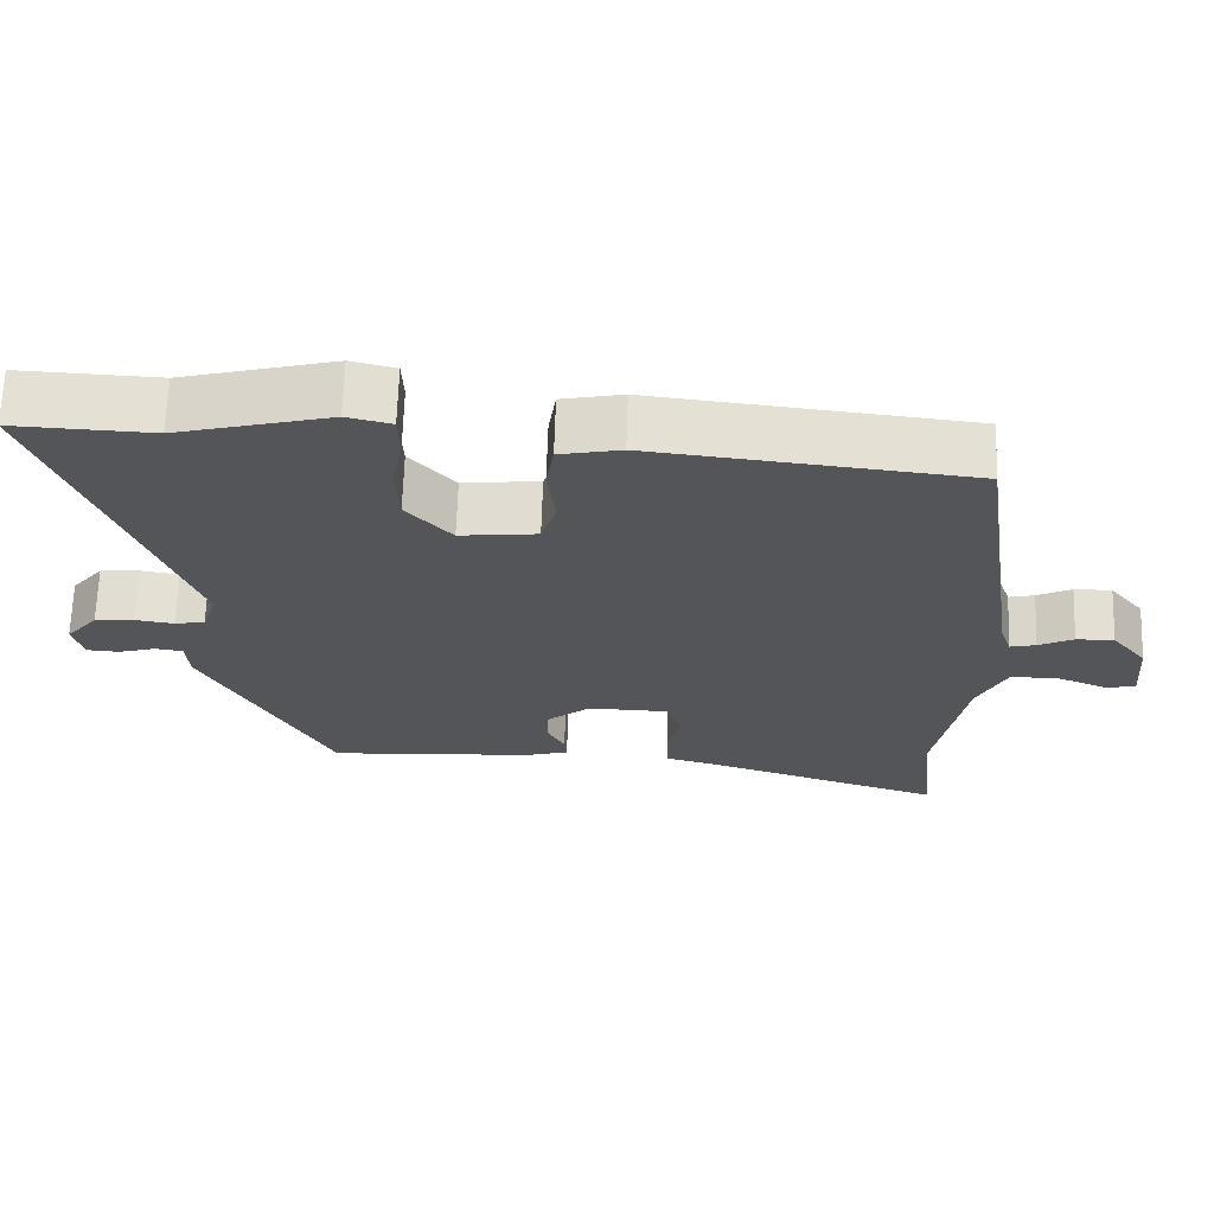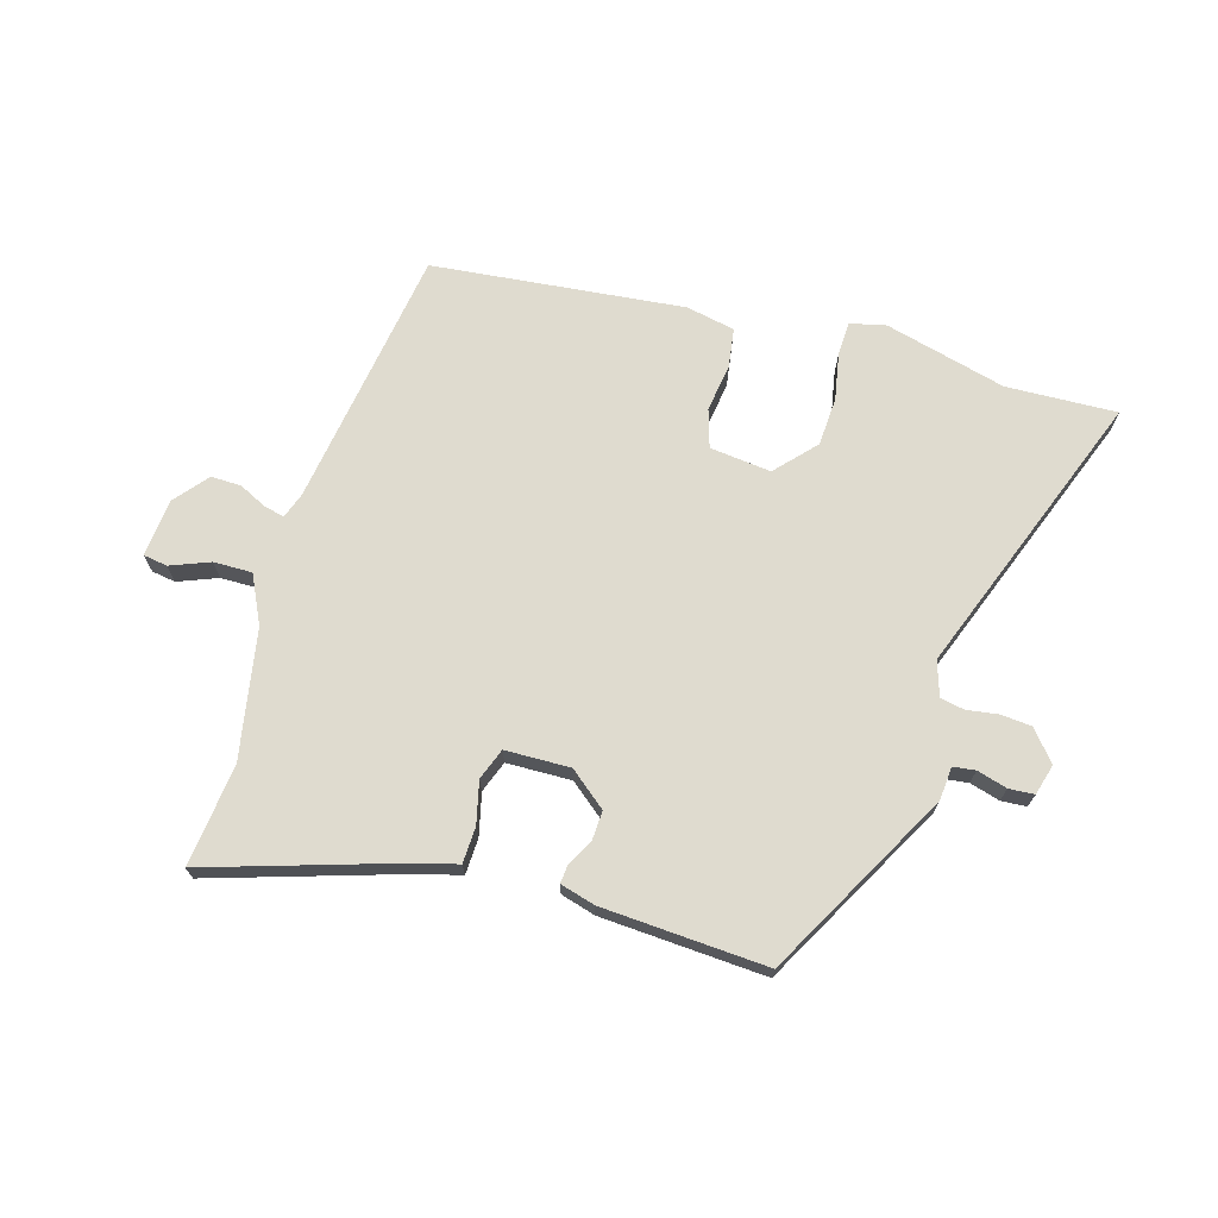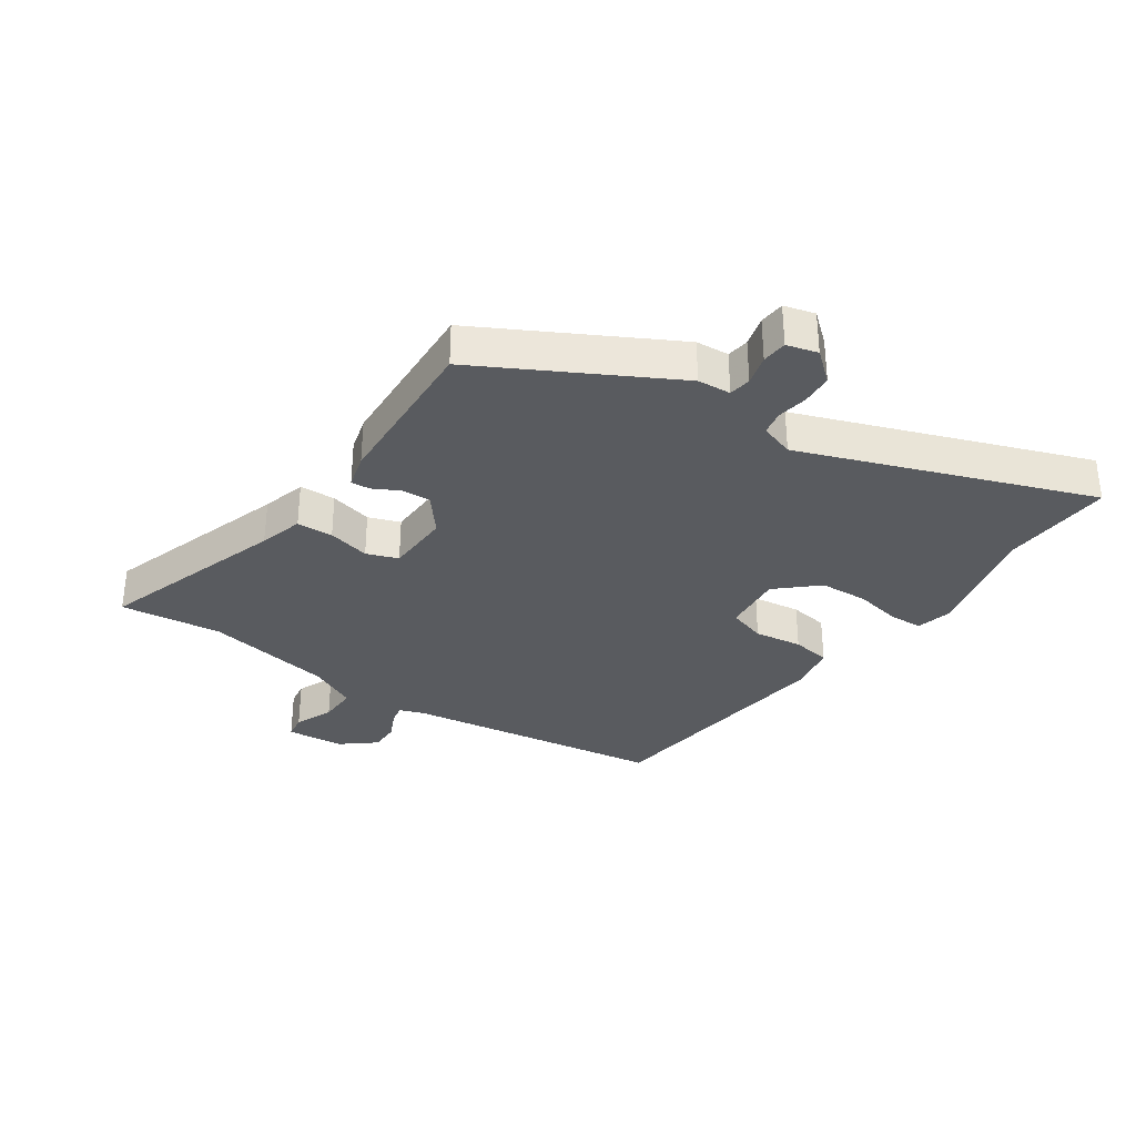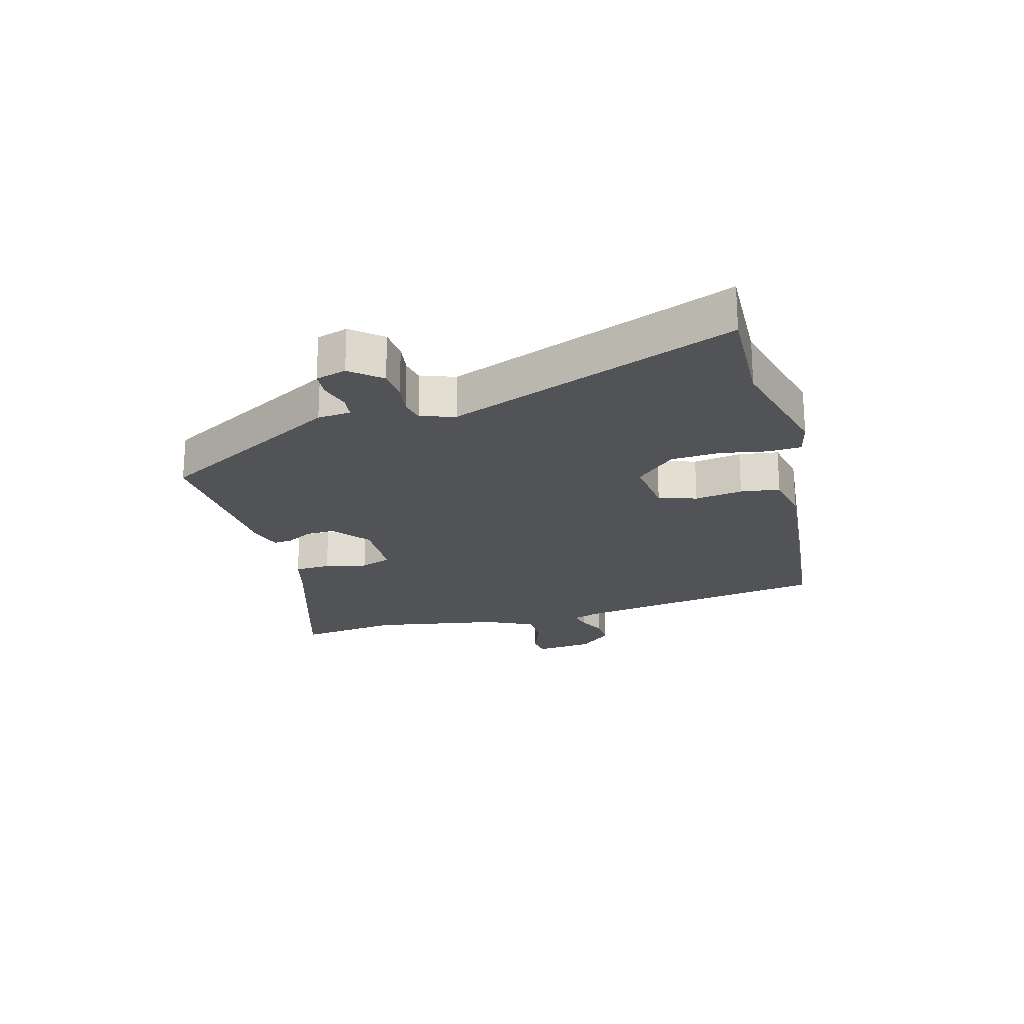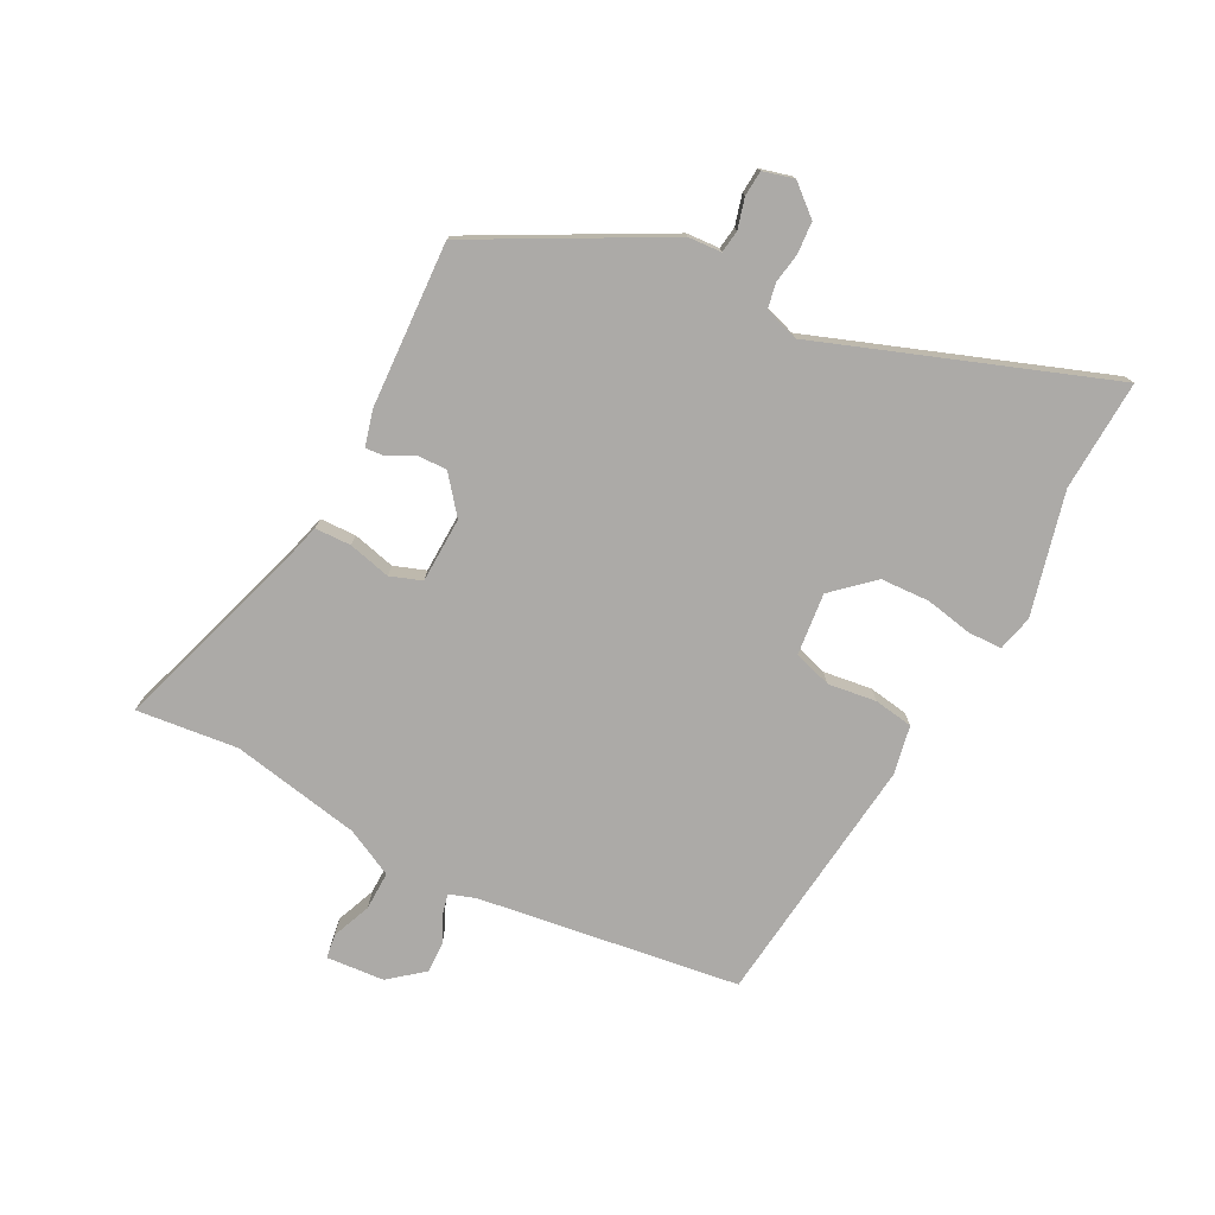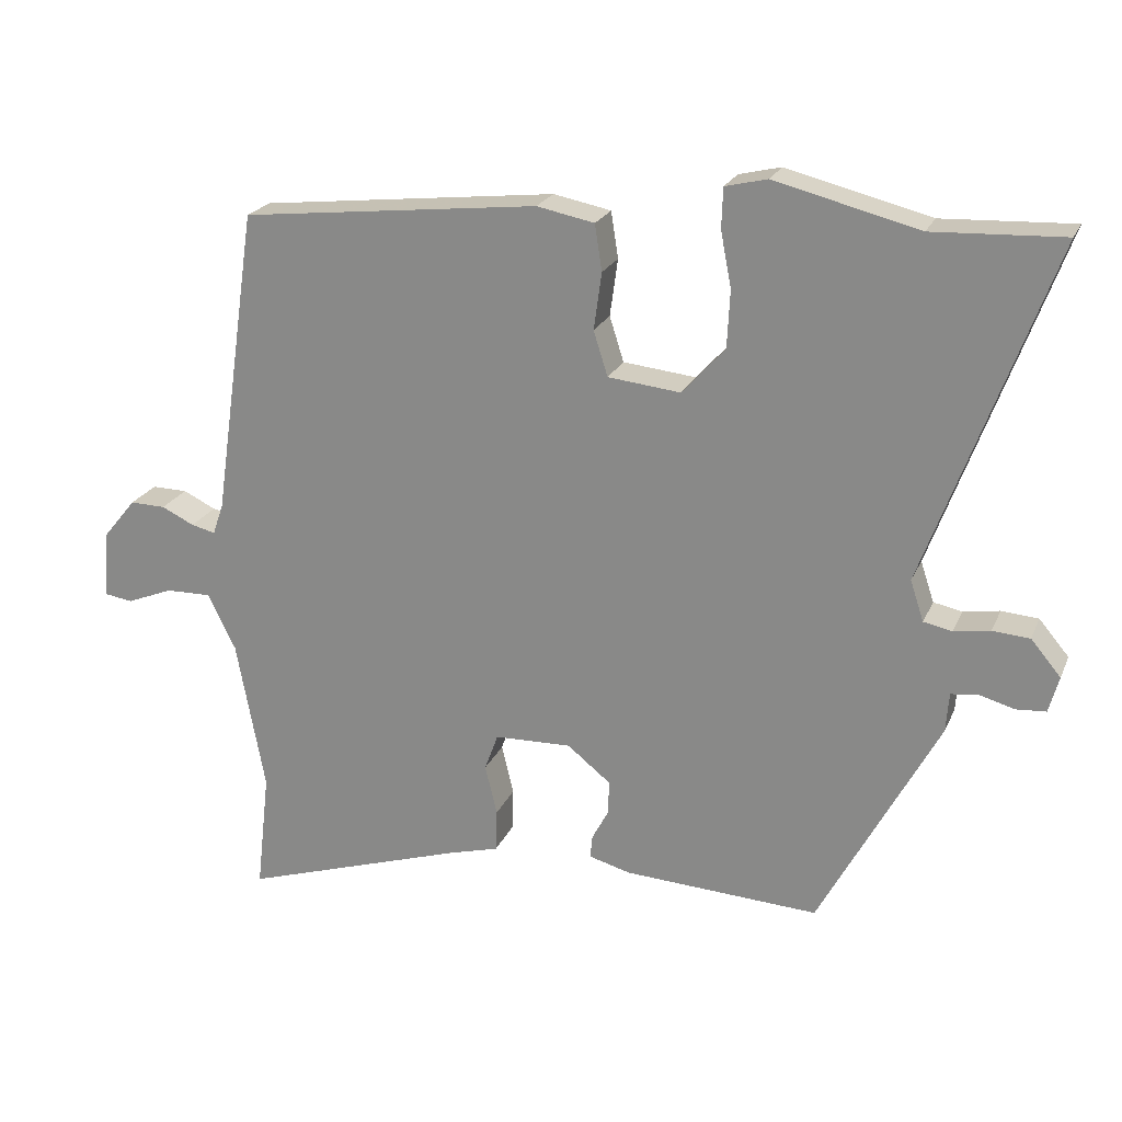
<metadata>
{"format":"obj","ext":"obj","renderer":"f3d","projection":"perspective","resolution":1024,"background":"white","views":[{"elev":66.1,"azim":1.8,"up":"+Z"},{"elev":70.3,"azim":-163.4,"up":"+Y"},{"elev":-32.5,"azim":-124.6,"up":"+Y"},{"elev":-21.7,"azim":-74.1,"up":"+Y"},{"elev":-76.1,"azim":-117.7,"up":"+Y"},{"elev":22.0,"azim":-161.1,"up":"+Z"}]}
</metadata>
<code>
v -0.637 0.07 0.506
v -0.454 0.07 0.498
v -0.252 0.07 0.549
v -0.193 0.07 0.535
v -0.191 0.07 0.479
v -0.206 0.07 0.401
v -0.202 0.07 0.32
v -0.142 0.07 0.254
v -0.04 0.07 0.265
v -0.02 0.07 0.328
v -0.031 0.07 0.408
v -0.021 0.07 0.473
v 0.06 0.07 0.489
v 0.478 0.07 0.443
v 0.541 0.07 0.01
v 0.556 0.07 -0.033
v 0.59 0.07 -0.025
v 0.636 0.07 -0.003
v 0.686 0.07 -0.002
v 0.732 0.07 -0.058
v 0.74 0.07 -0.154
v 0.7 0.07 -0.16
v 0.635 0.07 -0.134
v 0.571 0.07 -0.133
v 0.532 0.07 -0.212
v 0.492 0.07 -0.426
v 0.511 0.07 -0.594
v 0.199 0.07 -0.494
v 0.126 0.07 -0.474
v 0.124 0.07 -0.414
v 0.141 0.07 -0.344
v 0.122 0.07 -0.292
v 0.014 0.07 -0.289
v -0.047 0.07 -0.338
v -0.045 0.07 -0.386
v -0.022 0.07 -0.429
v -0.019 0.07 -0.461
v -0.077 0.07 -0.477
v -0.351 0.07 -0.492
v -0.518 0.07 -0.182
v -0.522 0.07 -0.127
v -0.559 0.07 -0.122
v -0.609 0.07 -0.136
v -0.651 0.07 -0.133
v -0.665 0.07 -0.082
v -0.623 0.07 -0.032
v -0.571 0.07 -0.028
v -0.52 0.07 -0.036
v -0.48 0.07 -0.028
v -0.461 0.07 0.029
v -0.637 0 0.506
v -0.454 0 0.498
v -0.252 0 0.549
v -0.193 0 0.535
v -0.191 0 0.479
v -0.206 0 0.401
v -0.202 0 0.32
v -0.142 0 0.254
v -0.04 0 0.265
v -0.02 0 0.328
v -0.031 0 0.408
v -0.021 0 0.473
v 0.06 0 0.489
v 0.478 0 0.443
v 0.541 0 0.01
v 0.556 0 -0.033
v 0.59 0 -0.025
v 0.636 0 -0.003
v 0.686 0 -0.002
v 0.732 0 -0.058
v 0.74 0 -0.154
v 0.7 0 -0.16
v 0.635 0 -0.134
v 0.571 0 -0.133
v 0.532 0 -0.212
v 0.492 0 -0.426
v 0.511 0 -0.594
v 0.199 0 -0.494
v 0.126 0 -0.474
v 0.124 0 -0.414
v 0.141 0 -0.344
v 0.122 0 -0.292
v 0.014 0 -0.289
v -0.047 0 -0.338
v -0.045 0 -0.386
v -0.022 0 -0.429
v -0.019 0 -0.461
v -0.077 0 -0.477
v -0.351 0 -0.492
v -0.518 0 -0.182
v -0.522 0 -0.127
v -0.559 0 -0.122
v -0.609 0 -0.136
v -0.651 0 -0.133
v -0.665 0 -0.082
v -0.623 0 -0.032
v -0.571 0 -0.028
v -0.52 0 -0.036
v -0.48 0 -0.028
v -0.461 0 0.029
f 45 46 47 48
f 45 48 49
f 42 43 44 45
f 41 42 45 49
f 40 41 49
f 39 40 49 50
f 35 36 37 38
f 34 35 38 39
f 33 34 39 50
f 28 29 30 31
f 26 27 28 31
f 25 26 31 32
f 24 25 32 33
f 20 21 22 23
f 20 23 24
f 17 18 19 20
f 16 17 20 24
f 15 16 24 33
f 10 11 12 13
f 9 10 13 14
f 3 4 5 6
f 2 3 6 7
f 1 2 7 8
f 33 50 1 8
f 9 14 15 33
f 8 9 33
f 98 97 96 95
f 99 98 95
f 95 94 93 92
f 99 95 92 91
f 99 91 90
f 100 99 90 89
f 88 87 86 85
f 89 88 85 84
f 100 89 84 83
f 81 80 79 78
f 81 78 77 76
f 82 81 76 75
f 83 82 75 74
f 73 72 71 70
f 74 73 70
f 70 69 68 67
f 74 70 67 66
f 83 74 66 65
f 63 62 61 60
f 64 63 60 59
f 56 55 54 53
f 57 56 53 52
f 58 57 52 51
f 58 51 100 83
f 83 65 64 59
f 83 59 58
f 1 51 52 2
f 2 52 53 3
f 3 53 54 4
f 4 54 55 5
f 5 55 56 6
f 6 56 57 7
f 7 57 58 8
f 8 58 59 9
f 9 59 60 10
f 10 60 61 11
f 11 61 62 12
f 12 62 63 13
f 13 63 64 14
f 14 64 65 15
f 15 65 66 16
f 16 66 67 17
f 17 67 68 18
f 18 68 69 19
f 19 69 70 20
f 20 70 71 21
f 21 71 72 22
f 22 72 73 23
f 23 73 74 24
f 24 74 75 25
f 25 75 76 26
f 26 76 77 27
f 27 77 78 28
f 28 78 79 29
f 29 79 80 30
f 30 80 81 31
f 31 81 82 32
f 32 82 83 33
f 33 83 84 34
f 34 84 85 35
f 35 85 86 36
f 36 86 87 37
f 37 87 88 38
f 38 88 89 39
f 39 89 90 40
f 40 90 91 41
f 41 91 92 42
f 42 92 93 43
f 43 93 94 44
f 44 94 95 45
f 45 95 96 46
f 46 96 97 47
f 47 97 98 48
f 48 98 99 49
f 49 99 100 50
f 50 100 51 1

</code>
